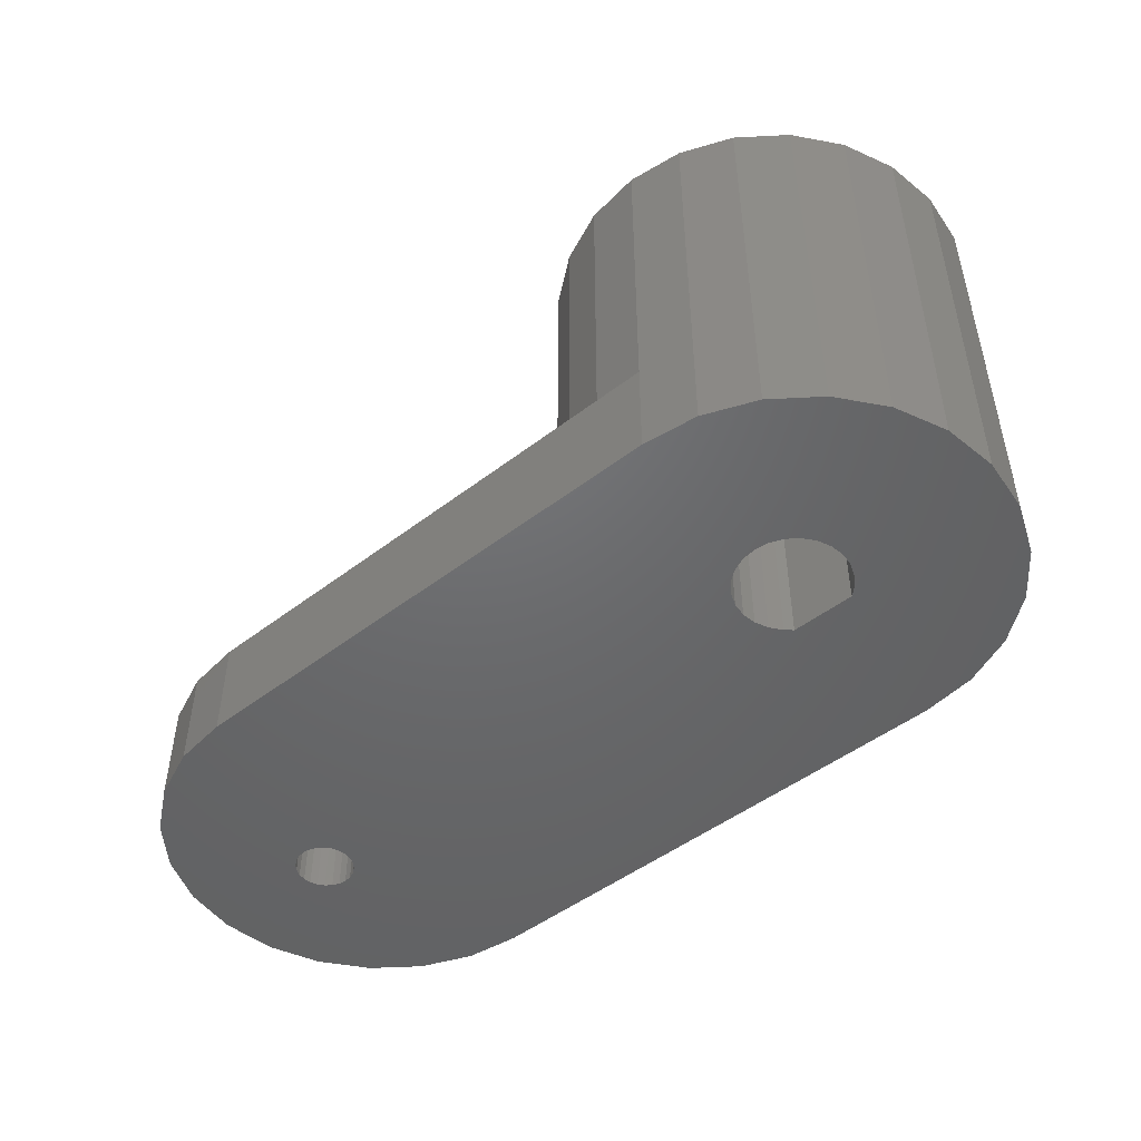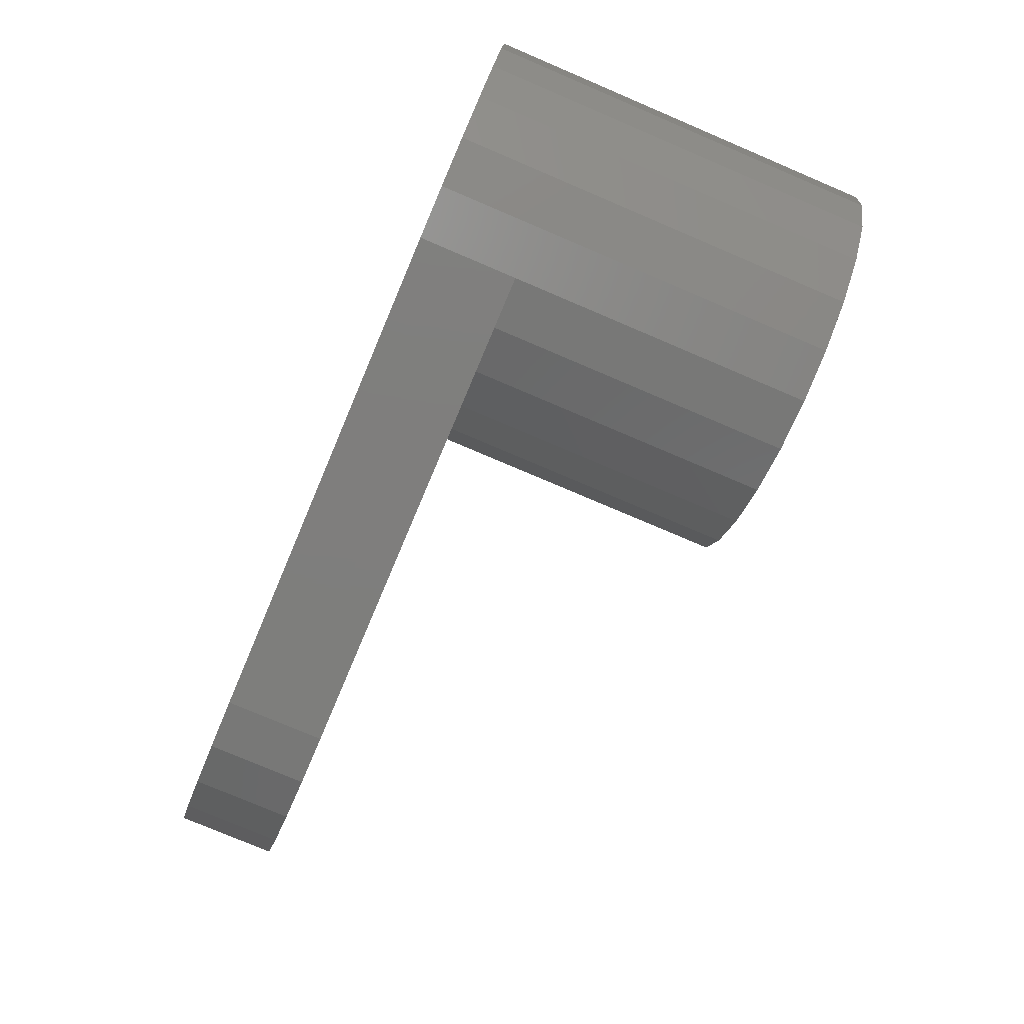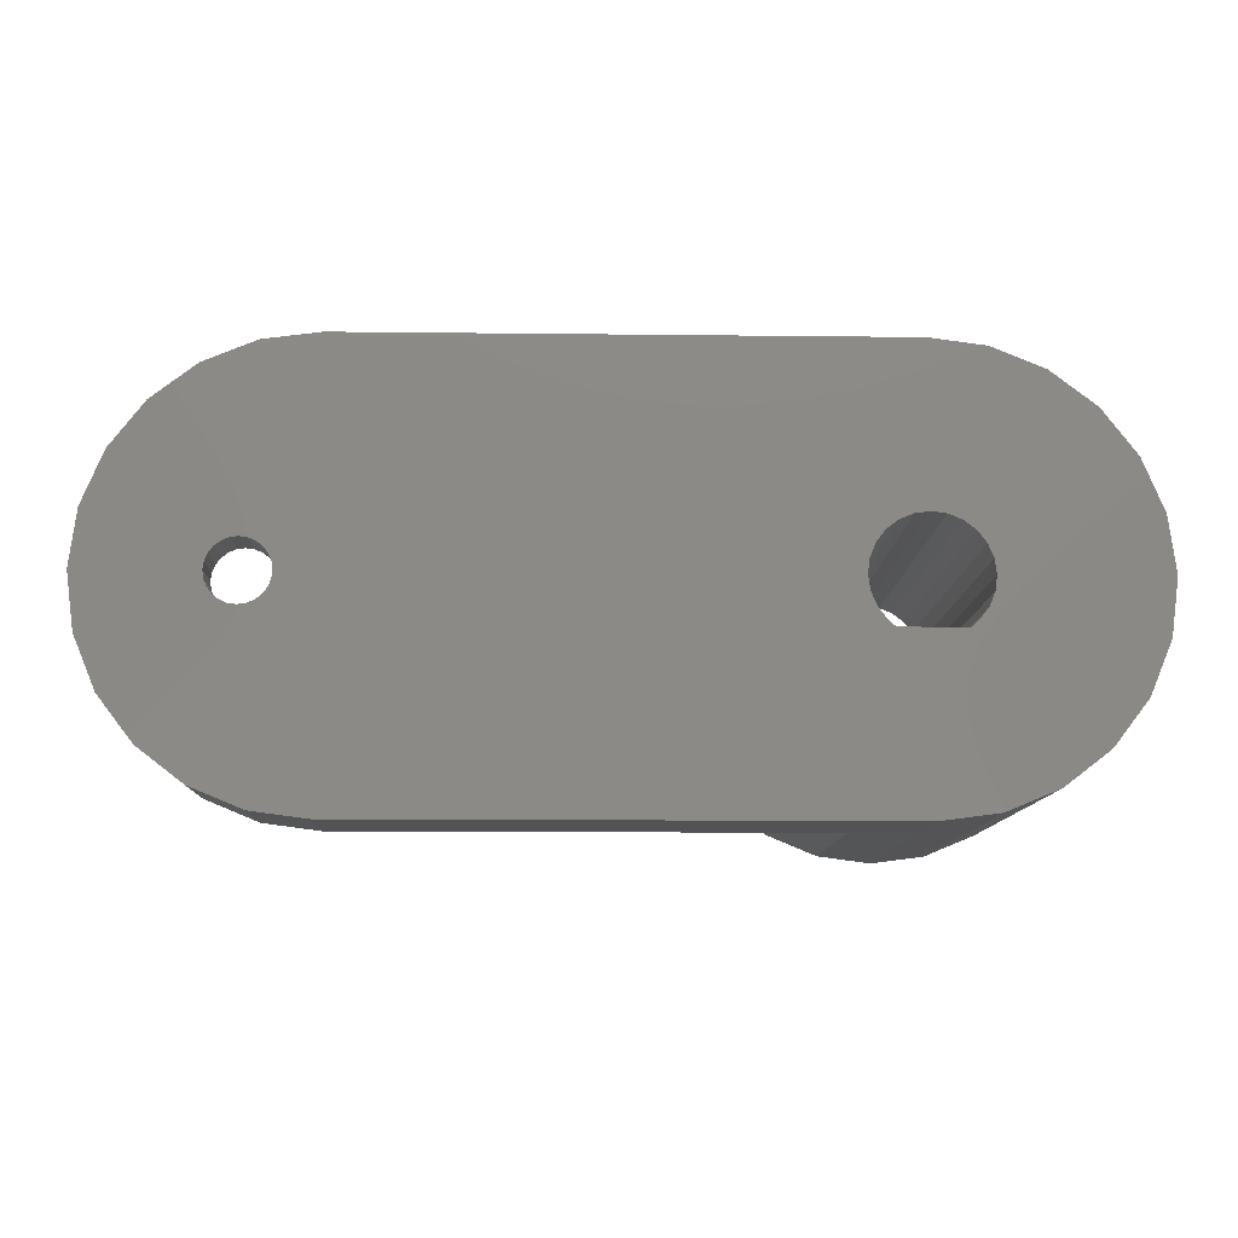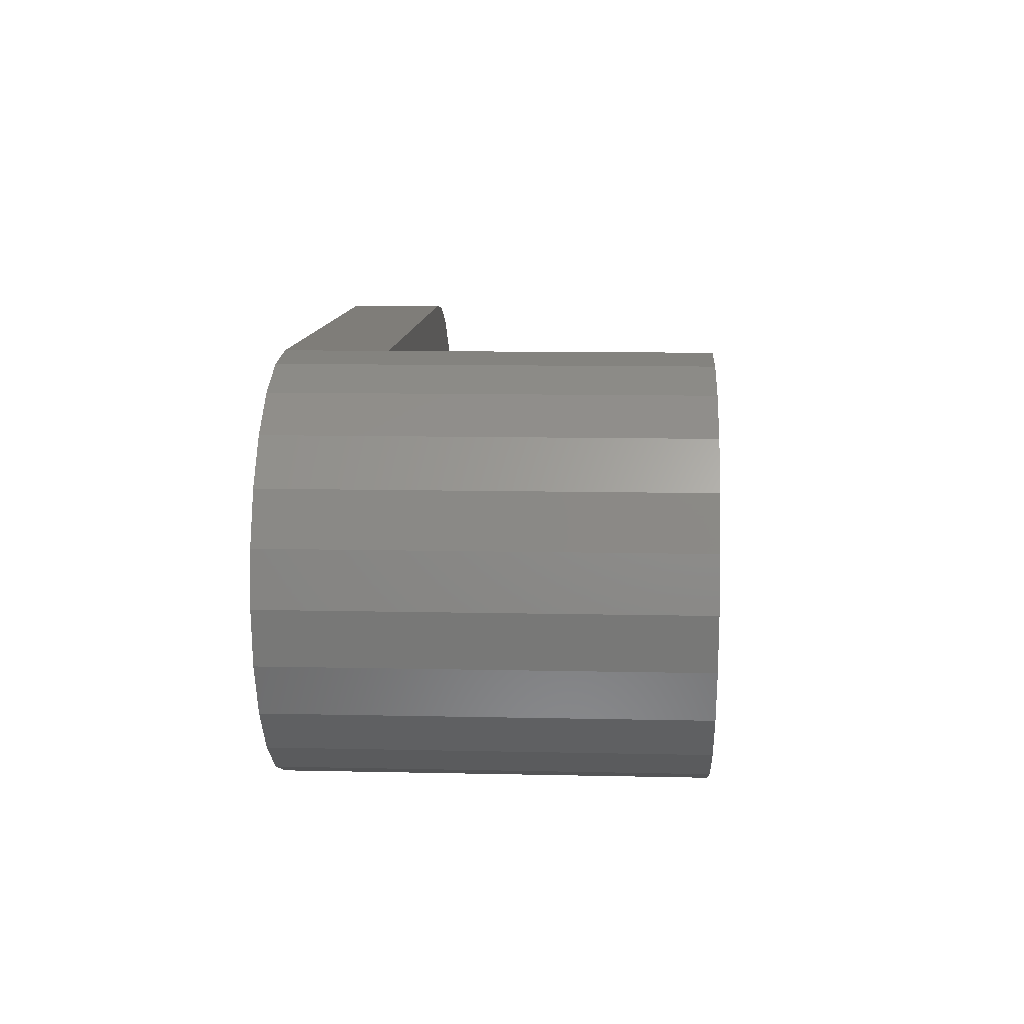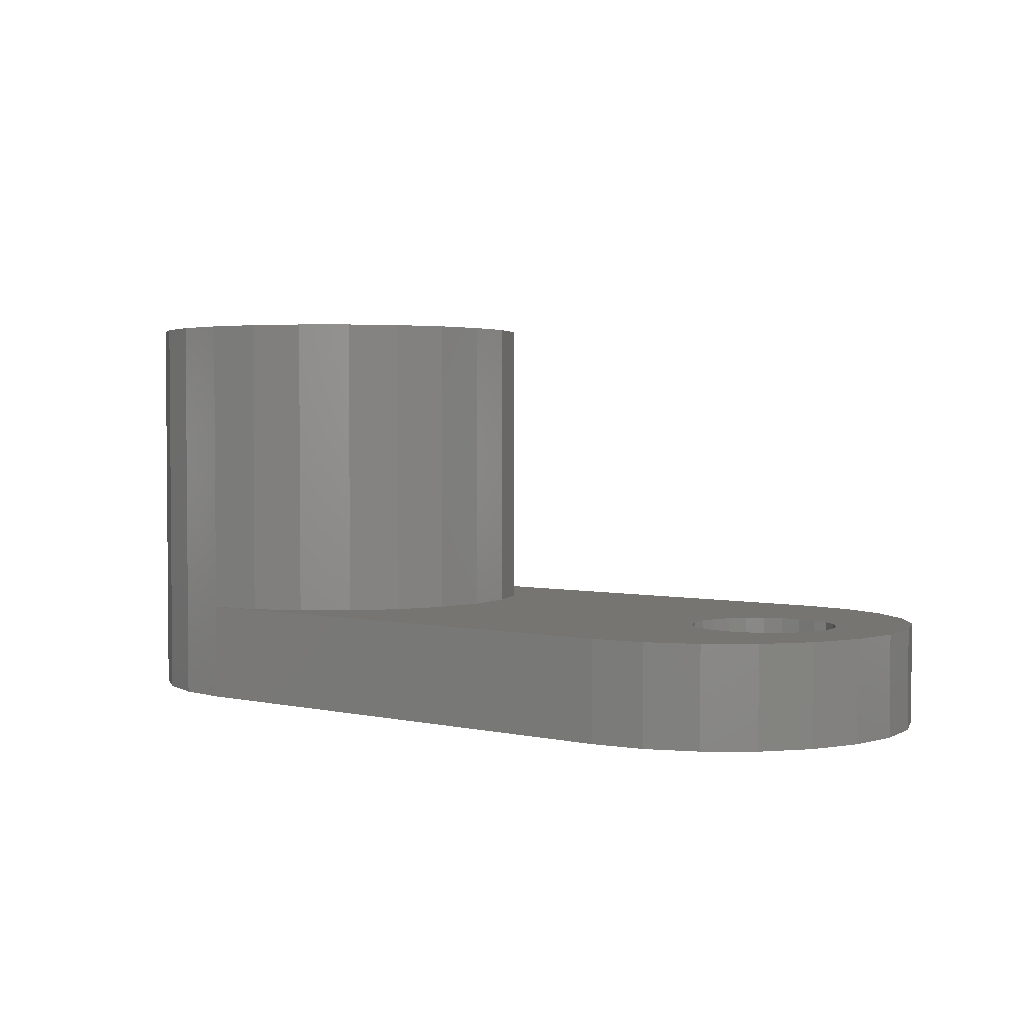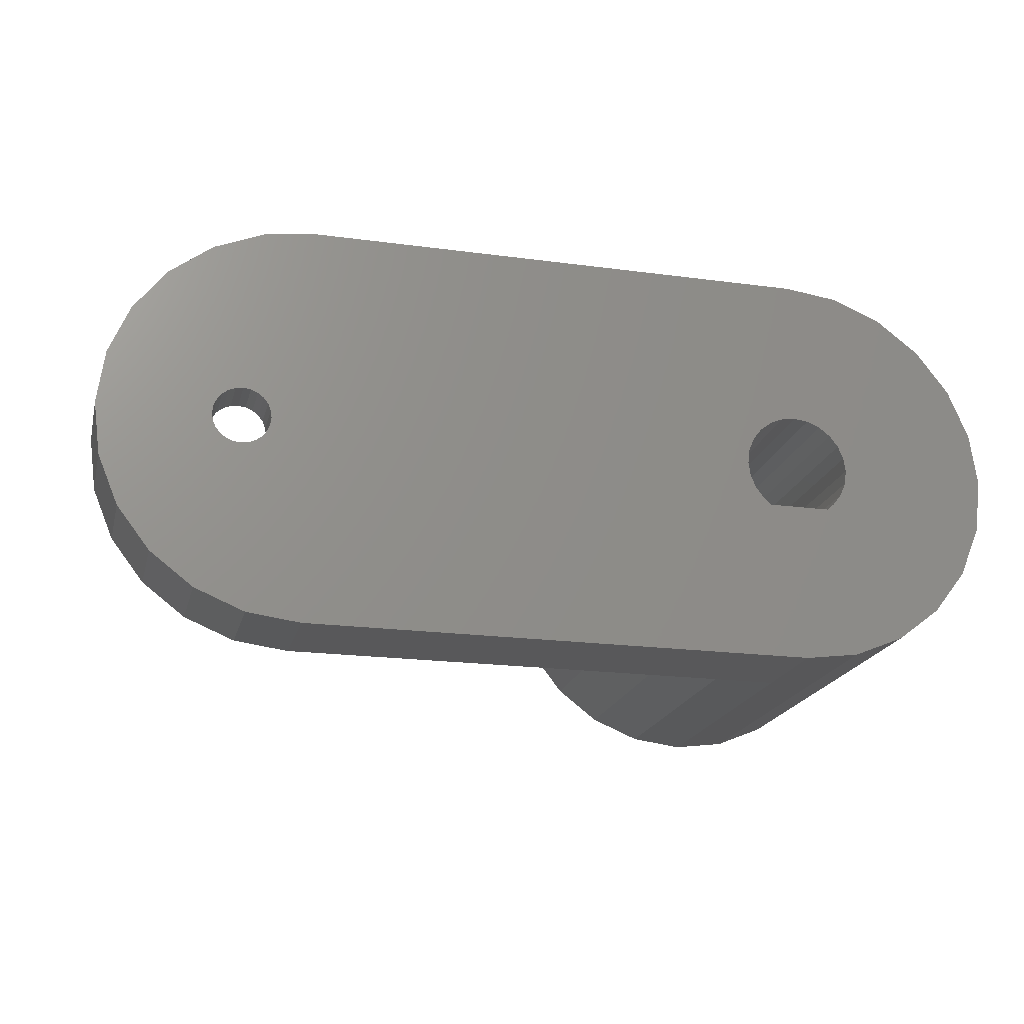
<metadata>
{"format":"stl","ext":"stl","renderer":"f3d","projection":"perspective","resolution":1024,"background":"white","views":[{"elev":-48.1,"azim":40.8,"up":"+Y"},{"elev":-78.1,"azim":67.0,"up":"+Z"},{"elev":-10.9,"azim":-1.7,"up":"+Z"},{"elev":11.0,"azim":93.1,"up":"+Z"},{"elev":2.7,"azim":-142.2,"up":"+Y"},{"elev":-20.0,"azim":-13.9,"up":"+Z"}]}
</metadata>
<code>
# stl→obj: 214 verts, 432 faces
v 59.44 5.2 90.71
v 86 5.2 90.71
v 59.44 10.4 90.71
v 86 10.4 90.71
v 56.67 5.2 90.34
v 56.67 10.4 90.34
v 54.08 5.2 89.27
v 54.08 10.4 89.27
v 51.87 5.2 87.57
v 51.87 10.4 87.57
v 50.16 5.2 85.35
v 50.16 10.4 85.35
v 49.09 5.2 82.77
v 49.09 10.4 82.77
v 48.73 5.2 80
v 48.73 10.4 80
v 49.09 5.2 77.23
v 49.09 10.4 77.23
v 50.16 5.2 74.64
v 50.16 10.4 74.64
v 51.87 5.2 72.42
v 51.87 10.4 72.42
v 54.08 5.2 70.72
v 54.08 10.4 70.72
v 56.67 5.2 69.65
v 56.67 10.4 69.65
v 59.44 5.2 69.29
v 59.44 10.4 69.29
v 86 5.2 69.29
v 86 10.4 69.29
v 88.77 5.2 69.65
v 88.77 26.5 69.65
v 86 26.5 69.29
v 91.36 5.2 70.72
v 91.36 26.5 70.72
v 93.57 5.2 72.42
v 93.57 26.5 72.42
v 95.28 5.2 74.64
v 95.28 26.5 74.64
v 96.35 5.2 77.23
v 96.35 26.5 77.23
v 96.71 5.2 80
v 96.71 26.5 80
v 96.35 26.5 82.77
v 96.35 5.2 82.77
v 95.28 5.2 85.35
v 95.28 26.5 85.35
v 93.57 5.2 87.57
v 93.57 26.5 87.57
v 91.36 5.2 89.27
v 91.36 26.5 89.27
v 88.77 5.2 90.34
v 88.77 26.5 90.34
v 86 26.5 90.71
v 83.23 26.5 69.65
v 83.23 10.4 69.65
v 80.64 10.4 70.72
v 80.64 26.5 70.72
v 78.43 10.4 72.42
v 78.43 26.5 72.42
v 76.72 10.4 74.64
v 76.72 26.5 74.64
v 75.65 10.4 77.23
v 75.65 26.5 77.23
v 75.29 10.4 80
v 75.29 26.5 80
v 75.65 10.4 82.77
v 75.65 26.5 82.77
v 76.72 10.4 85.35
v 76.72 26.5 85.35
v 78.43 10.4 87.57
v 78.43 26.5 87.57
v 80.64 10.4 89.27
v 80.64 26.5 89.27
v 83.23 10.4 90.34
v 83.23 26.5 90.34
v 52.26 10.4 80
v 52.39 10.4 79.03
v 52.77 10.4 78.12
v 53.36 10.4 77.35
v 54.14 10.4 76.75
v 55.04 10.4 76.38
v 56.01 10.4 76.25
v 56.98 10.4 76.38
v 57.89 10.4 76.75
v 52.39 10.4 80.97
v 52.77 10.4 81.87
v 53.36 10.4 82.65
v 54.14 10.4 83.24
v 55.04 10.4 83.62
v 56.01 10.4 83.75
v 56.98 10.4 83.62
v 57.89 10.4 83.24
v 58.66 10.4 82.65
v 59.26 10.4 81.87
v 59.63 10.4 80.97
v 58.66 10.4 77.35
v 59.26 10.4 78.12
v 59.63 10.4 79.03
v 59.76 10.4 80
v 56.4 5.2 81.45
v 56.01 5.2 81.5
v 56.4 7.6 81.45
v 56.01 7.6 81.5
v 56.76 5.2 81.3
v 56.76 7.6 81.3
v 57.07 5.2 81.06
v 57.07 7.6 81.06
v 57.31 5.2 80.75
v 57.31 7.6 80.75
v 57.46 5.2 80.39
v 57.46 7.6 80.39
v 57.51 5.2 80
v 57.51 7.6 80
v 57.46 5.2 79.61
v 57.46 7.6 79.61
v 57.31 5.2 79.25
v 57.31 7.6 79.25
v 57.07 5.2 78.94
v 57.07 7.6 78.94
v 56.76 5.2 78.7
v 56.76 7.6 78.7
v 56.4 5.2 78.55
v 56.4 7.6 78.55
v 56.01 5.2 78.5
v 56.01 7.6 78.5
v 55.62 7.6 78.55
v 55.62 5.2 78.55
v 55.26 7.6 78.7
v 55.26 5.2 78.7
v 54.95 7.6 78.94
v 54.95 5.2 78.94
v 54.71 7.6 79.25
v 54.71 5.2 79.25
v 54.56 7.6 79.61
v 54.56 5.2 79.61
v 54.51 7.6 80
v 54.51 5.2 80
v 54.56 7.6 80.39
v 54.56 5.2 80.39
v 54.71 7.6 80.75
v 54.71 5.2 80.75
v 54.95 7.6 81.06
v 54.95 5.2 81.06
v 55.26 7.6 81.3
v 55.26 5.2 81.3
v 55.62 7.6 81.45
v 55.62 5.2 81.45
v 59.63 7.6 80.97
v 59.76 7.6 80
v 59.63 7.6 79.03
v 59.26 7.6 81.87
v 59.26 7.6 78.12
v 58.66 7.6 77.35
v 58.66 7.6 82.65
v 57.89 7.6 76.75
v 57.89 7.6 83.24
v 56.01 7.6 76.25
v 55.04 7.6 76.38
v 56.98 7.6 76.38
v 54.14 7.6 76.75
v 53.36 7.6 77.35
v 52.77 7.6 78.12
v 52.39 7.6 79.03
v 52.26 7.6 80
v 52.39 7.6 80.97
v 52.77 7.6 81.87
v 53.36 7.6 82.65
v 54.14 7.6 83.24
v 55.04 7.6 83.62
v 56.01 7.6 83.75
v 56.98 7.6 83.62
v 87.63 26.5 77.68
v 84.37 26.5 77.68
v 87.99 26.5 78.01
v 84.01 26.5 78.01
v 83.57 26.5 78.59
v 83.28 26.5 79.27
v 83.19 26.5 80
v 83.28 26.5 80.72
v 83.57 26.5 81.4
v 84.01 26.5 81.99
v 84.59 26.5 82.43
v 85.27 26.5 82.71
v 86 26.5 82.81
v 86.73 26.5 82.71
v 87.41 26.5 82.43
v 87.99 26.5 81.99
v 88.43 26.5 81.4
v 88.72 26.5 80.72
v 88.81 26.5 80
v 88.72 26.5 79.27
v 88.43 26.5 78.59
v 87.63 5.2 77.68
v 84.37 5.2 77.68
v 84.01 5.2 78.01
v 83.57 5.2 78.59
v 83.28 5.2 79.27
v 83.19 5.2 80
v 83.28 5.2 80.72
v 83.57 5.2 81.4
v 84.01 5.2 81.99
v 87.99 5.2 78.01
v 88.43 5.2 78.59
v 88.72 5.2 79.27
v 88.81 5.2 80
v 88.72 5.2 80.72
v 88.43 5.2 81.4
v 87.99 5.2 81.99
v 87.41 5.2 82.43
v 86.73 5.2 82.71
v 86 5.2 82.81
v 85.27 5.2 82.71
v 84.59 5.2 82.43
f 1 2 3
f 2 4 3
f 5 1 6
f 1 3 6
f 7 5 8
f 5 6 8
f 9 7 10
f 7 8 10
f 11 9 12
f 9 10 12
f 13 11 14
f 11 12 14
f 15 13 16
f 13 14 16
f 17 15 18
f 15 16 18
f 19 17 20
f 17 18 20
f 21 19 22
f 19 20 22
f 23 21 24
f 21 22 24
f 25 23 26
f 23 24 26
f 27 25 28
f 25 26 28
f 27 28 29
f 29 28 30
f 29 30 31
f 31 30 32
f 30 33 32
f 34 32 35
f 31 32 34
f 36 35 37
f 34 35 36
f 38 37 39
f 36 37 38
f 40 39 41
f 38 39 40
f 42 41 43
f 40 41 42
f 42 43 44
f 42 44 45
f 46 44 47
f 45 44 46
f 48 47 49
f 46 47 48
f 50 49 51
f 48 49 50
f 52 51 53
f 50 51 52
f 4 53 54
f 52 53 4
f 52 4 2
f 30 55 33
f 56 55 30
f 57 58 55
f 56 57 55
f 59 60 58
f 57 59 58
f 61 62 60
f 59 61 60
f 63 64 62
f 61 63 62
f 65 66 64
f 63 65 64
f 67 68 66
f 65 67 66
f 69 70 68
f 67 69 68
f 71 72 70
f 69 71 70
f 73 74 72
f 71 73 72
f 75 76 74
f 73 75 74
f 4 54 76
f 75 4 76
f 16 14 77
f 18 16 77
f 77 14 12
f 20 18 77
f 22 20 77
f 77 12 10
f 10 8 6
f 10 6 3
f 26 24 22
f 28 26 22
f 10 3 4
f 28 22 30
f 22 77 78
f 22 78 79
f 22 79 80
f 22 80 81
f 22 81 82
f 22 82 83
f 22 83 84
f 22 84 85
f 77 10 86
f 86 10 87
f 87 10 88
f 88 10 89
f 89 10 90
f 90 10 91
f 92 91 10
f 93 92 10
f 10 4 75
f 93 10 75
f 94 93 75
f 95 94 75
f 96 95 75
f 56 30 22
f 56 22 85
f 56 85 97
f 56 97 98
f 56 98 99
f 56 99 57
f 57 99 100
f 57 100 96
f 57 96 59
f 59 96 61
f 61 96 63
f 63 96 65
f 65 96 67
f 96 69 67
f 96 71 69
f 96 75 73
f 96 73 71
f 101 102 103
f 102 104 103
f 105 101 106
f 101 103 106
f 107 105 108
f 105 106 108
f 109 107 110
f 107 108 110
f 111 109 112
f 109 110 112
f 113 111 114
f 111 112 114
f 115 113 116
f 113 114 116
f 117 115 118
f 115 116 118
f 119 117 120
f 117 118 120
f 121 119 122
f 119 120 122
f 123 121 124
f 121 122 124
f 125 123 126
f 123 124 126
f 125 127 128
f 125 126 127
f 128 129 130
f 128 127 129
f 130 131 132
f 130 129 131
f 132 133 134
f 132 131 133
f 134 135 136
f 134 133 135
f 136 137 138
f 136 135 137
f 138 139 140
f 138 137 139
f 140 141 142
f 140 139 141
f 142 143 144
f 142 141 143
f 144 145 146
f 144 143 145
f 146 147 148
f 146 145 147
f 148 104 102
f 148 147 104
f 114 149 150
f 151 114 150
f 114 152 149
f 153 114 151
f 154 114 153
f 114 155 152
f 156 114 154
f 114 157 155
f 158 159 160
f 159 156 160
f 159 161 156
f 161 162 156
f 156 162 163
f 156 163 164
f 156 164 165
f 165 166 167
f 165 167 168
f 165 168 169
f 165 169 170
f 165 170 171
f 165 171 172
f 165 172 157
f 114 112 157
f 112 110 157
f 110 108 157
f 108 106 157
f 106 103 157
f 103 104 157
f 147 157 104
f 145 157 147
f 165 157 145
f 165 145 143
f 165 143 141
f 165 141 139
f 165 139 137
f 135 165 137
f 133 165 135
f 131 165 133
f 129 165 131
f 156 165 129
f 156 116 114
f 156 118 116
f 156 120 118
f 156 122 120
f 156 124 122
f 156 126 124
f 156 129 127
f 156 127 126
f 172 171 91
f 172 91 92
f 157 172 92
f 157 92 93
f 155 157 93
f 155 93 94
f 152 155 94
f 152 94 95
f 149 152 95
f 149 95 96
f 150 149 96
f 150 96 100
f 151 150 100
f 151 100 99
f 153 151 99
f 153 99 98
f 154 153 98
f 154 98 97
f 156 154 97
f 156 97 85
f 160 156 85
f 160 85 84
f 158 160 84
f 158 84 83
f 158 83 159
f 159 83 82
f 159 82 161
f 161 82 81
f 161 81 162
f 162 81 80
f 162 80 163
f 163 80 79
f 163 79 164
f 164 79 78
f 164 78 165
f 165 78 77
f 165 77 166
f 166 77 86
f 166 86 167
f 167 86 87
f 167 87 168
f 168 87 88
f 168 88 169
f 169 88 89
f 169 89 170
f 170 89 90
f 170 90 171
f 171 90 91
f 35 173 37
f 32 173 35
f 32 174 173
f 37 173 39
f 39 173 41
f 33 174 32
f 33 55 174
f 55 58 174
f 58 60 174
f 60 62 174
f 62 64 174
f 64 66 174
f 41 173 43
f 174 66 68
f 173 44 43
f 72 74 76
f 70 72 76
f 68 70 76
f 68 76 54
f 68 54 53
f 68 53 51
f 68 51 49
f 68 49 47
f 173 175 44
f 175 47 44
f 174 68 176
f 176 68 177
f 177 68 178
f 178 68 179
f 179 68 180
f 180 68 181
f 181 68 182
f 182 68 183
f 183 68 184
f 184 68 47
f 184 47 185
f 186 185 47
f 187 186 47
f 188 187 47
f 189 188 47
f 190 189 47
f 191 190 47
f 192 191 47
f 175 193 47
f 193 192 47
f 15 138 13
f 17 138 15
f 138 11 13
f 19 138 17
f 34 36 194
f 31 34 194
f 31 194 195
f 36 38 194
f 21 138 19
f 138 9 11
f 38 40 194
f 29 31 195
f 27 29 195
f 40 42 194
f 23 138 21
f 138 7 9
f 194 42 45
f 48 50 52
f 46 48 52
f 45 46 52
f 45 52 2
f 45 2 1
f 7 1 5
f 27 23 25
f 27 195 23
f 45 1 7
f 23 195 196
f 23 196 197
f 23 197 198
f 23 198 199
f 23 199 200
f 23 200 201
f 23 201 202
f 194 45 203
f 203 45 204
f 204 45 205
f 205 45 206
f 206 45 207
f 207 45 208
f 208 45 209
f 209 45 210
f 210 45 211
f 211 45 7
f 23 136 138
f 23 134 136
f 23 132 134
f 23 130 132
f 23 128 130
f 23 125 128
f 23 202 125
f 138 140 7
f 140 142 7
f 142 144 7
f 144 146 7
f 146 148 7
f 148 102 7
f 101 7 102
f 105 7 101
f 107 7 105
f 109 7 107
f 211 7 212
f 109 212 7
f 111 212 109
f 113 212 111
f 115 212 113
f 117 212 115
f 117 213 212
f 119 213 117
f 119 214 213
f 119 202 214
f 121 202 119
f 123 202 121
f 125 202 123
f 211 185 186
f 211 212 185
f 210 186 187
f 210 211 186
f 209 187 188
f 209 210 187
f 208 188 189
f 208 209 188
f 207 189 190
f 207 208 189
f 206 190 191
f 206 207 190
f 205 191 192
f 205 206 191
f 204 192 193
f 204 205 192
f 203 193 175
f 203 204 193
f 194 175 173
f 194 203 175
f 195 173 174
f 195 194 173
f 196 174 176
f 195 174 196
f 197 176 177
f 196 176 197
f 198 177 178
f 197 177 198
f 199 178 179
f 198 178 199
f 200 179 180
f 199 179 200
f 201 180 181
f 200 180 201
f 202 181 182
f 201 181 202
f 214 182 183
f 202 182 214
f 213 183 184
f 214 183 213
f 212 184 185
f 213 184 212

</code>
